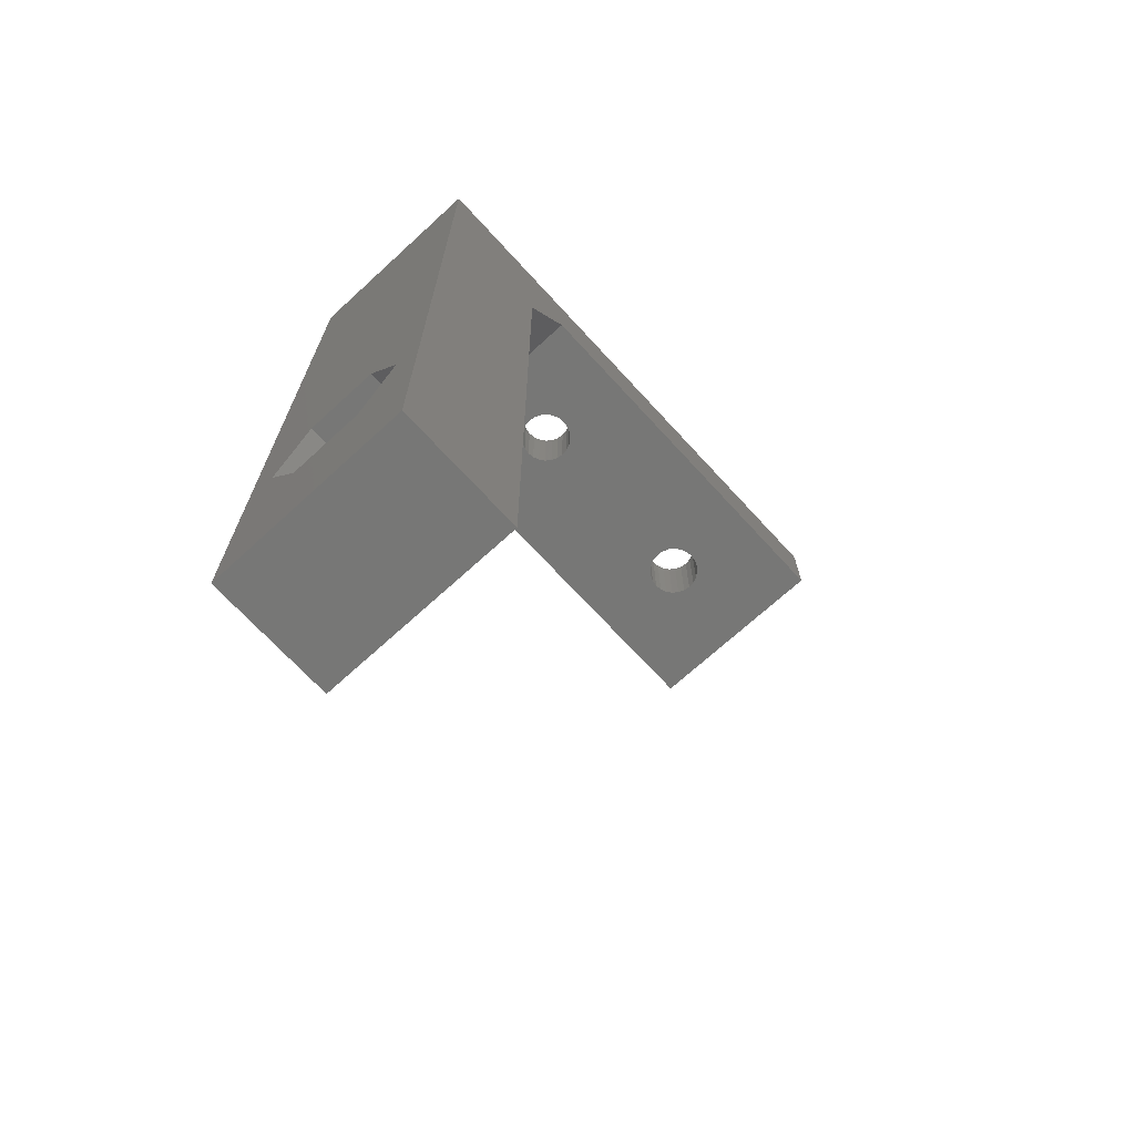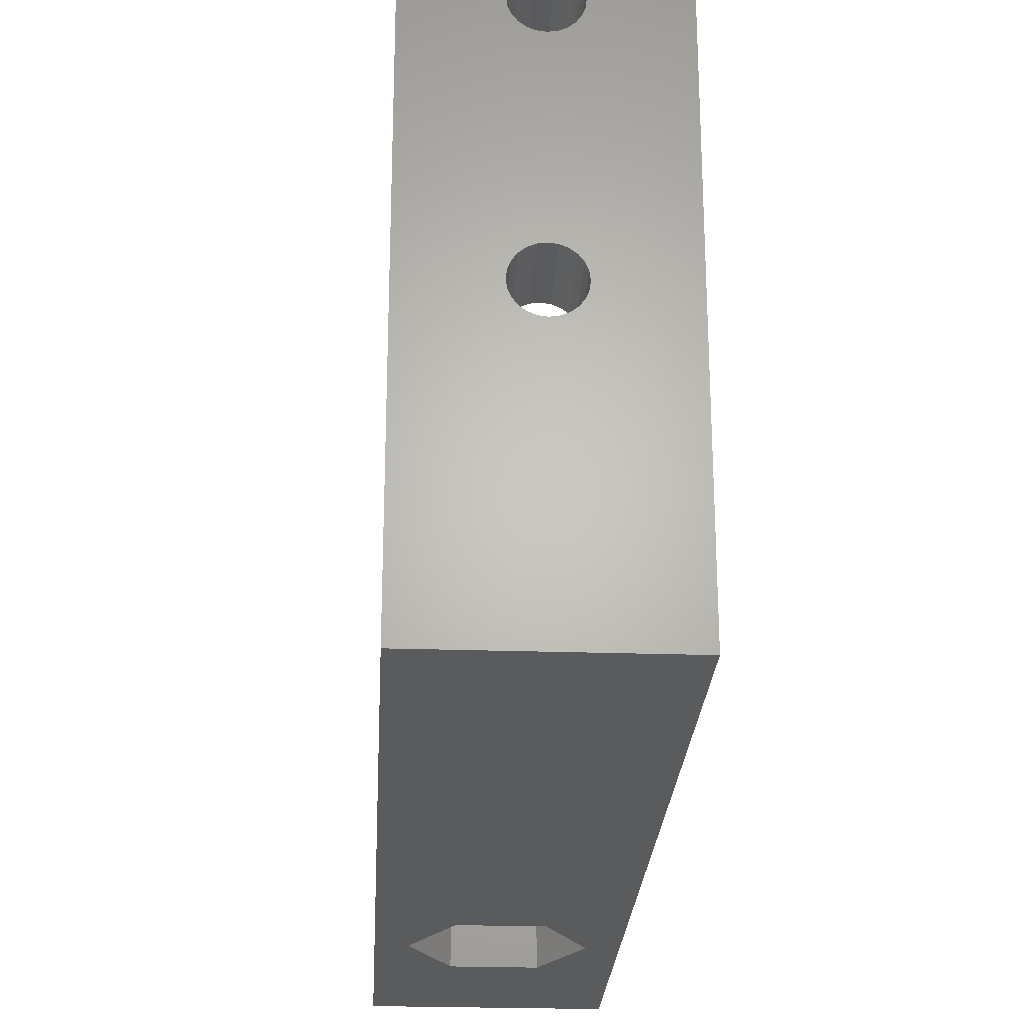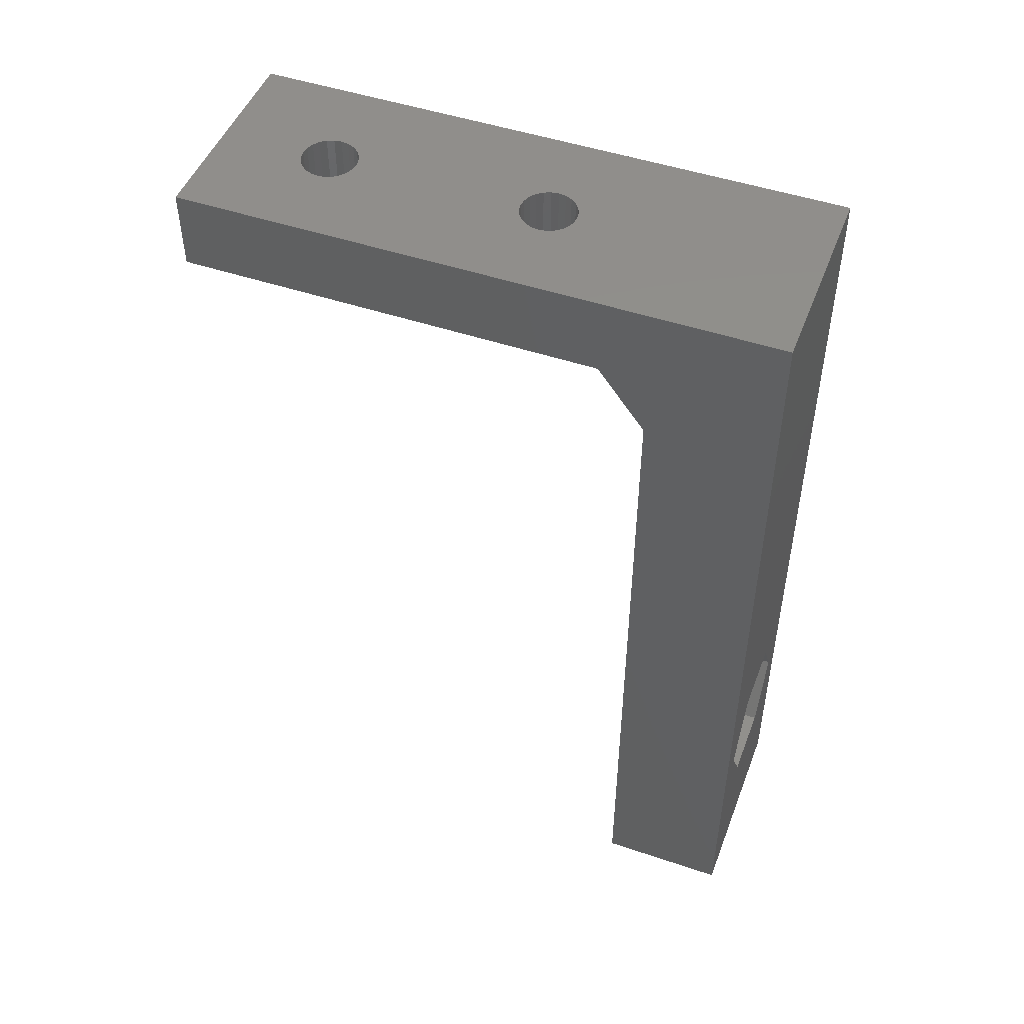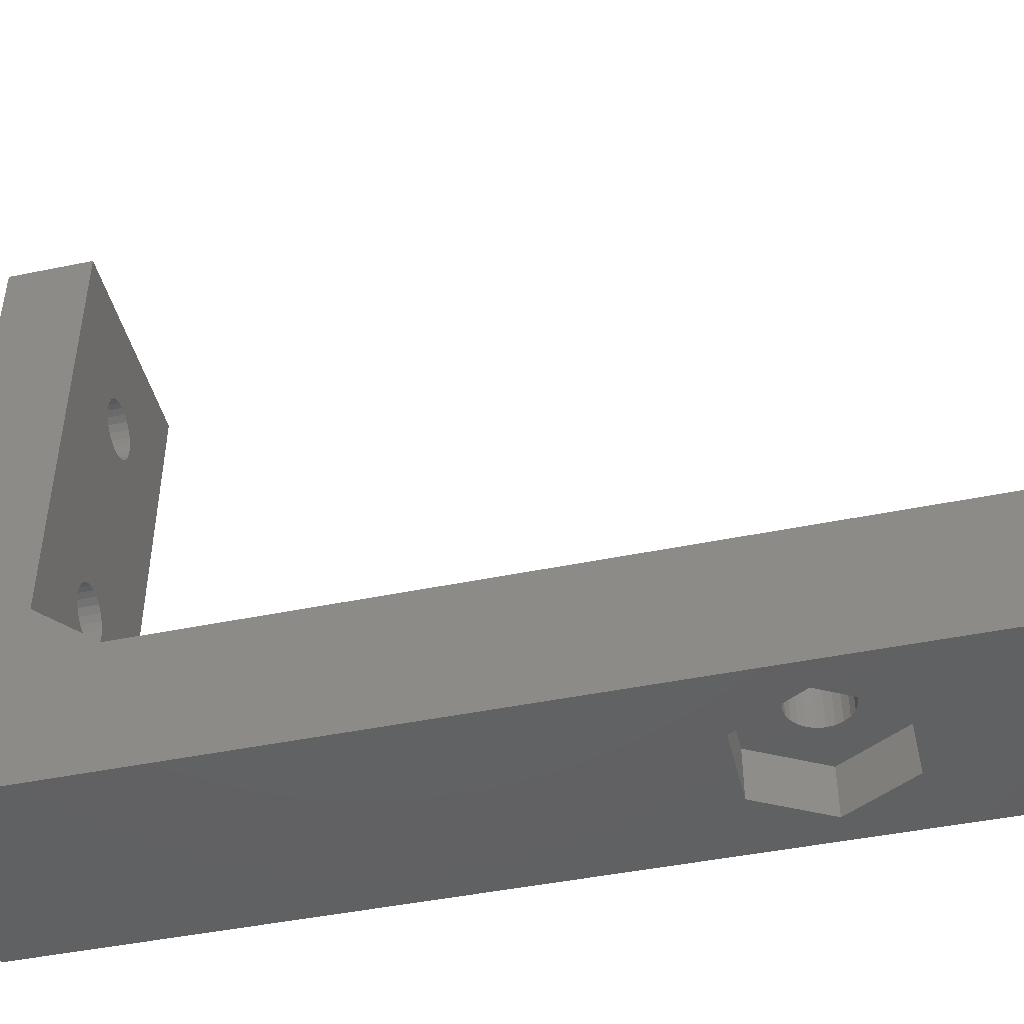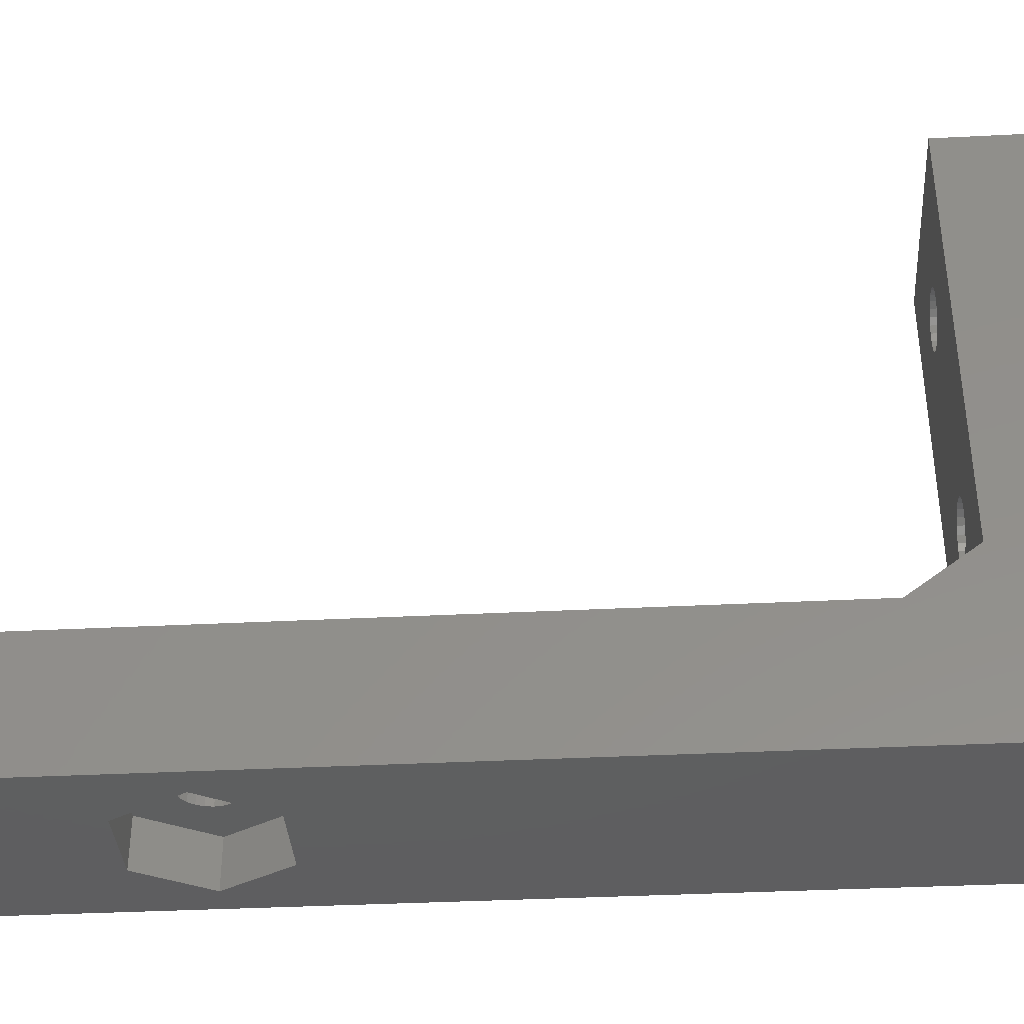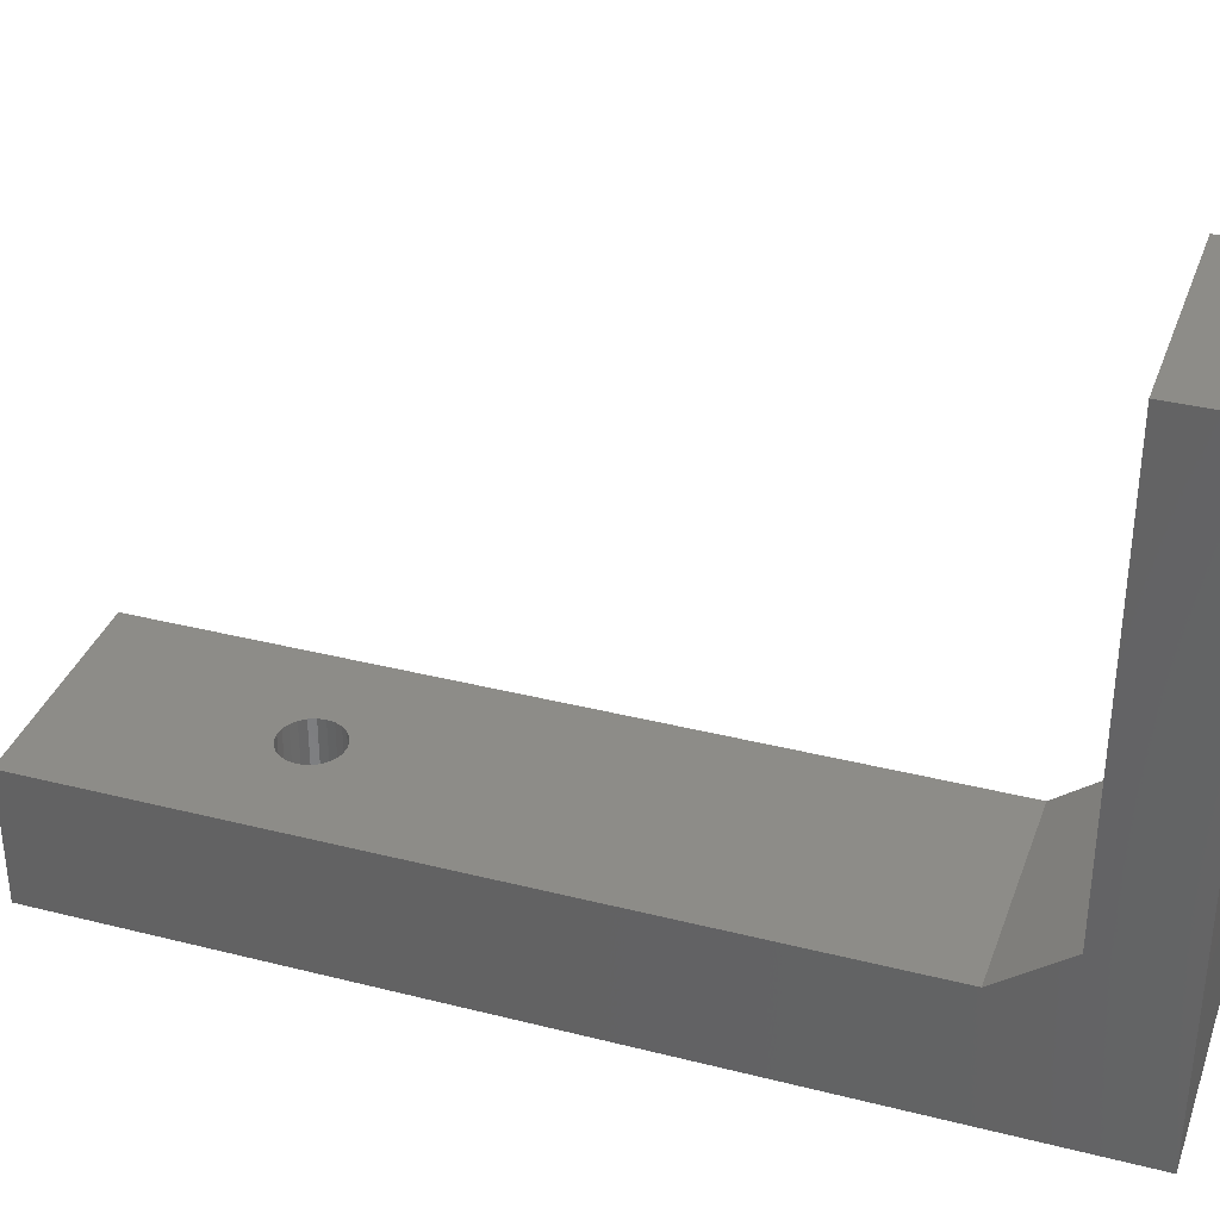
<metadata>
{"format":"stl","ext":"stl","renderer":"f3d","projection":"perspective","resolution":1024,"background":"white","views":[{"elev":-69.6,"azim":-137.5,"up":"+Y"},{"elev":-25.0,"azim":176.9,"up":"+Z"},{"elev":48.7,"azim":110.6,"up":"+Y"},{"elev":-44.8,"azim":-76.5,"up":"+Z"},{"elev":-36.8,"azim":93.8,"up":"+Z"},{"elev":35.3,"azim":108.6,"up":"+Z"}]}
</metadata>
<code>
# stl→obj: 172 verts, 352 faces
v 534.3 -1794 503
v 547.3 -1794 495
v 547.3 -1794 503
v 534.3 -1794 495
v 542.3 -1782 503
v 542.4 -1782 503
v 547.3 -1748 503
v 542 -1782 503
v 541.6 -1783 503
v 541.2 -1783 503
v 540.8 -1783 503
v 542.5 -1781 503
v 542.4 -1781 503
v 542.3 -1780 503
v 542 -1780 503
v 541.6 -1780 503
v 541.2 -1780 503
v 540.8 -1779 503
v 539.1 -1782 503
v 534.3 -1748 503
v 539.2 -1782 503
v 539.5 -1782 503
v 539.9 -1783 503
v 540.3 -1783 503
v 539 -1781 503
v 539.1 -1781 503
v 539.2 -1780 503
v 539.5 -1780 503
v 539.9 -1780 503
v 540.3 -1780 503
v 536.1 -1781 498
v 543.1 -1785 498
v 538.4 -1785 498
v 540.3 -1783 498
v 540.8 -1783 498
v 539.9 -1783 498
v 539.5 -1782 498
v 539.2 -1782 498
v 539.1 -1782 498
v 539 -1781 498
v 538.4 -1777 498
v 539.1 -1781 498
v 539.2 -1780 498
v 539.5 -1780 498
v 539.9 -1780 498
v 540.3 -1780 498
v 540.8 -1779 498
v 541.2 -1783 498
v 545.5 -1781 498
v 541.6 -1783 498
v 542 -1782 498
v 542.3 -1782 498
v 542.4 -1782 498
v 542.5 -1781 498
v 542.4 -1781 498
v 543.1 -1777 498
v 542.3 -1780 498
v 542 -1780 498
v 541.6 -1780 498
v 541.2 -1780 498
v 545.5 -1781 495
v 543.1 -1785 495
v 538.4 -1785 495
v 536.1 -1781 495
v 538.4 -1777 495
v 543.1 -1777 495
v 547.3 -1739 506
v 542.4 -1739 510.9
v 547.3 -1739 532.4
v 542.3 -1739 510.5
v 542 -1739 510.1
v 541.6 -1739 509.9
v 534.3 -1739 506
v 542.5 -1739 511.4
v 541.2 -1739 509.7
v 540.8 -1739 509.6
v 540.3 -1739 509.7
v 539.9 -1739 509.9
v 539.5 -1739 510.1
v 539.2 -1739 510.5
v 539.1 -1739 510.9
v 539 -1739 511.4
v 539 -1739 525.4
v 541.6 -1739 526.9
v 534.3 -1739 532.4
v 542 -1739 526.6
v 542.3 -1739 526.3
v 542.4 -1739 525.8
v 542.5 -1739 525.4
v 541.2 -1739 527.1
v 540.8 -1739 527.1
v 540.3 -1739 527.1
v 539.9 -1739 526.9
v 539.5 -1739 526.6
v 539.2 -1739 526.3
v 539.1 -1739 525.8
v 542.4 -1739 511.8
v 542.4 -1739 524.9
v 542.3 -1739 512.3
v 542.3 -1739 524.5
v 542 -1739 524.1
v 542 -1739 512.6
v 541.6 -1739 512.9
v 541.6 -1739 523.9
v 541.2 -1739 513.1
v 541.2 -1739 523.7
v 540.8 -1739 513.1
v 540.8 -1739 523.6
v 540.3 -1739 513.1
v 540.3 -1739 523.7
v 539.9 -1739 512.9
v 539.9 -1739 523.9
v 539.5 -1739 512.6
v 539.5 -1739 524.1
v 539.2 -1739 512.3
v 539.2 -1739 524.5
v 539.1 -1739 511.8
v 539.1 -1739 524.9
v 547.3 -1744 532.4
v 542.5 -1744 525.4
v 542.5 -1744 511.4
v 542.4 -1744 525.8
v 542.3 -1744 526.3
v 542 -1744 526.6
v 541.6 -1744 526.9
v 534.3 -1744 532.4
v 541.2 -1744 527.1
v 540.8 -1744 527.1
v 540.3 -1744 527.1
v 539.9 -1744 526.9
v 539.5 -1744 526.6
v 539.2 -1744 526.3
v 539.1 -1744 525.8
v 539 -1744 525.4
v 539 -1744 511.4
v 534.3 -1744 506
v 547.3 -1744 506
v 541.6 -1744 509.9
v 542 -1744 510.1
v 542.3 -1744 510.5
v 542.4 -1744 510.9
v 541.2 -1744 509.7
v 540.8 -1744 509.6
v 540.3 -1744 509.7
v 539.9 -1744 509.9
v 539.5 -1744 510.1
v 539.2 -1744 510.5
v 539.1 -1744 510.9
v 542.4 -1744 511.8
v 542.4 -1744 524.9
v 542.3 -1744 524.5
v 542.3 -1744 512.3
v 542 -1744 524.1
v 542 -1744 512.6
v 541.6 -1744 512.9
v 541.6 -1744 523.9
v 541.2 -1744 523.7
v 541.2 -1744 513.1
v 540.8 -1744 523.6
v 540.8 -1744 513.1
v 540.3 -1744 523.7
v 540.3 -1744 513.1
v 539.9 -1744 523.9
v 539.9 -1744 512.9
v 539.5 -1744 524.1
v 539.5 -1744 512.6
v 539.2 -1744 524.5
v 539.2 -1744 512.3
v 539.1 -1744 524.9
v 539.1 -1744 511.8
v 534.3 -1739 495
v 547.3 -1739 495
f 1 2 3
f 2 1 4
f 3 5 1
f 5 3 6
f 6 3 7
f 1 5 8
f 1 8 9
f 1 9 10
f 1 10 11
f 6 7 12
f 12 7 13
f 13 7 14
f 14 7 15
f 15 7 16
f 16 7 17
f 17 7 18
f 1 19 20
f 19 1 21
f 21 1 22
f 22 1 23
f 23 1 24
f 24 1 11
f 20 19 25
f 20 25 26
f 20 26 27
f 20 27 28
f 20 28 29
f 20 29 30
f 20 30 18
f 20 18 7
f 31 32 33
f 32 31 34
f 32 34 35
f 34 31 36
f 36 31 37
f 37 31 38
f 38 31 39
f 39 31 40
f 40 31 41
f 40 41 42
f 42 41 43
f 43 41 44
f 44 41 45
f 45 41 46
f 46 41 47
f 32 48 49
f 48 32 35
f 49 48 50
f 49 50 51
f 49 51 52
f 49 52 53
f 49 53 54
f 49 54 55
f 49 55 56
f 56 55 57
f 56 57 58
f 56 58 59
f 56 59 60
f 56 60 47
f 56 47 41
f 32 61 62
f 61 32 49
f 63 32 62
f 32 63 33
f 31 63 64
f 63 31 33
f 41 64 65
f 64 41 31
f 41 66 56
f 66 41 65
f 49 66 61
f 66 49 56
f 67 68 69
f 68 67 70
f 70 67 71
f 71 67 72
f 72 67 73
f 69 68 74
f 72 73 75
f 75 73 76
f 76 73 77
f 77 73 78
f 78 73 79
f 79 73 80
f 80 73 81
f 81 73 82
f 82 73 83
f 69 84 85
f 84 69 86
f 86 69 87
f 87 69 88
f 88 69 89
f 89 69 74
f 85 84 90
f 85 90 91
f 85 91 92
f 85 92 93
f 85 93 94
f 85 94 95
f 85 95 96
f 85 96 83
f 85 83 73
f 97 89 74
f 89 97 98
f 98 97 99
f 98 99 100
f 100 99 101
f 101 99 102
f 101 102 103
f 101 103 104
f 104 103 105
f 104 105 106
f 106 105 107
f 106 107 108
f 108 107 109
f 108 109 110
f 110 109 111
f 110 111 112
f 112 111 113
f 112 113 114
f 114 113 115
f 114 115 116
f 116 115 117
f 116 117 118
f 118 117 82
f 118 82 83
f 119 120 121
f 120 119 122
f 122 119 123
f 123 119 124
f 124 119 125
f 125 119 126
f 125 126 127
f 127 126 128
f 128 126 129
f 129 126 130
f 130 126 131
f 131 126 132
f 132 126 133
f 133 126 134
f 134 126 135
f 135 126 136
f 137 138 136
f 138 137 139
f 139 137 140
f 140 137 141
f 141 137 119
f 141 119 121
f 136 138 142
f 136 142 143
f 136 143 144
f 136 144 145
f 136 145 146
f 136 146 147
f 136 147 148
f 136 148 135
f 120 149 121
f 149 120 150
f 149 150 151
f 149 151 152
f 152 151 153
f 152 153 154
f 154 153 155
f 155 153 156
f 155 156 157
f 155 157 158
f 158 157 159
f 158 159 160
f 160 159 161
f 160 161 162
f 162 161 163
f 162 163 164
f 164 163 165
f 164 165 166
f 166 165 167
f 166 167 168
f 168 167 169
f 168 169 170
f 170 169 134
f 170 134 135
f 69 126 119
f 126 69 85
f 143 77 144
f 77 143 76
f 144 78 145
f 78 144 77
f 78 146 145
f 146 78 79
f 79 147 146
f 147 79 80
f 80 148 147
f 148 80 81
f 81 135 148
f 135 81 82
f 82 170 135
f 170 82 117
f 117 168 170
f 168 117 115
f 115 166 168
f 166 115 113
f 166 111 164
f 111 166 113
f 111 162 164
f 162 111 109
f 109 160 162
f 160 109 107
f 160 105 158
f 105 160 107
f 158 103 155
f 103 158 105
f 103 154 155
f 154 103 102
f 154 99 152
f 99 154 102
f 152 97 149
f 97 152 99
f 149 74 121
f 74 149 97
f 121 68 141
f 68 121 74
f 141 70 140
f 70 141 68
f 140 71 139
f 71 140 70
f 139 72 138
f 72 139 71
f 72 142 138
f 142 72 75
f 75 143 142
f 143 75 76
f 92 128 129
f 128 92 91
f 128 90 127
f 90 128 91
f 127 84 125
f 84 127 90
f 84 124 125
f 124 84 86
f 124 87 123
f 87 124 86
f 123 88 122
f 88 123 87
f 122 89 120
f 89 122 88
f 120 98 150
f 98 120 89
f 150 100 151
f 100 150 98
f 151 101 153
f 101 151 100
f 153 104 156
f 104 153 101
f 104 157 156
f 157 104 106
f 106 159 157
f 159 106 108
f 159 110 161
f 110 159 108
f 161 112 163
f 112 161 110
f 112 165 163
f 165 112 114
f 114 167 165
f 167 114 116
f 116 169 167
f 169 116 118
f 118 134 169
f 134 118 83
f 83 133 134
f 133 83 96
f 96 132 133
f 132 96 95
f 95 131 132
f 131 95 94
f 131 93 130
f 93 131 94
f 93 129 130
f 129 93 92
f 171 20 73
f 20 171 4
f 20 4 1
f 73 20 136
f 73 136 85
f 85 136 126
f 171 67 172
f 67 171 73
f 172 7 2
f 7 172 67
f 7 67 137
f 137 67 119
f 119 67 69
f 3 2 7
f 137 20 7
f 20 137 136
f 48 9 50
f 9 48 10
f 34 11 35
f 11 34 24
f 35 10 48
f 10 35 11
f 18 60 17
f 60 18 47
f 6 54 53
f 54 6 12
f 5 53 52
f 53 5 6
f 12 55 54
f 55 12 13
f 8 52 51
f 52 8 5
f 13 57 55
f 57 13 14
f 14 58 57
f 58 14 15
f 17 59 16
f 59 17 60
f 30 47 18
f 47 30 46
f 29 46 30
f 46 29 45
f 28 45 29
f 45 28 44
f 16 58 15
f 58 16 59
f 28 43 44
f 43 28 27
f 50 8 51
f 8 50 9
f 27 42 43
f 42 27 26
f 26 40 42
f 40 26 25
f 25 39 40
f 39 25 19
f 37 23 36
f 23 37 22
f 19 38 39
f 38 19 21
f 36 24 34
f 24 36 23
f 21 37 38
f 37 21 22
f 4 63 2
f 63 4 64
f 64 4 171
f 64 171 65
f 65 171 66
f 2 61 172
f 61 2 62
f 62 2 63
f 172 61 66
f 172 66 171

</code>
